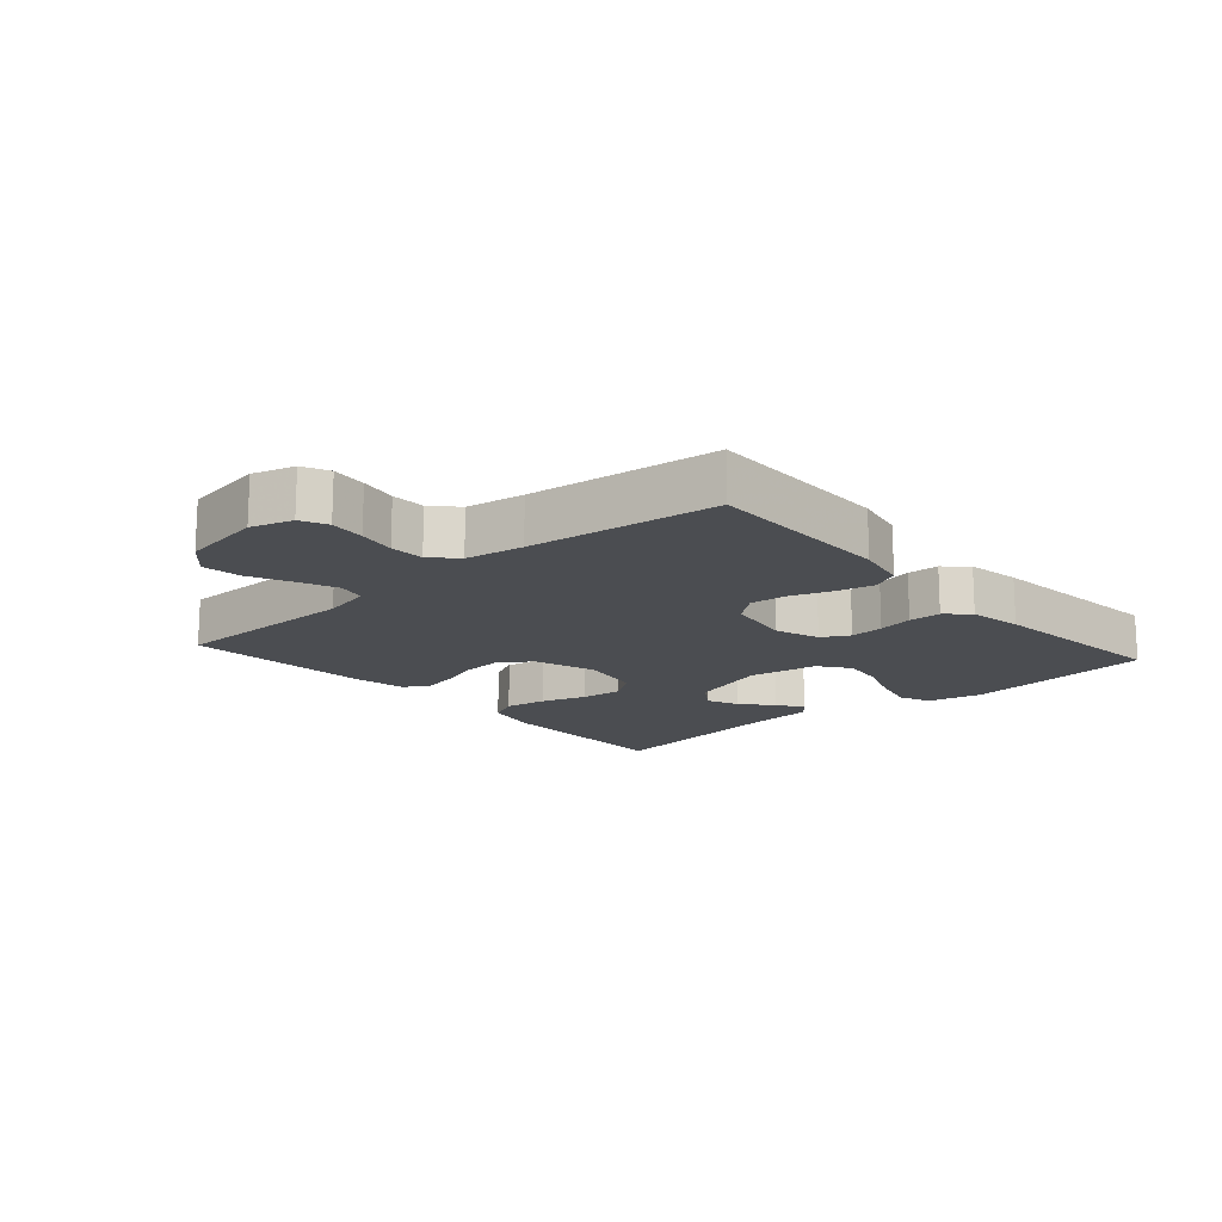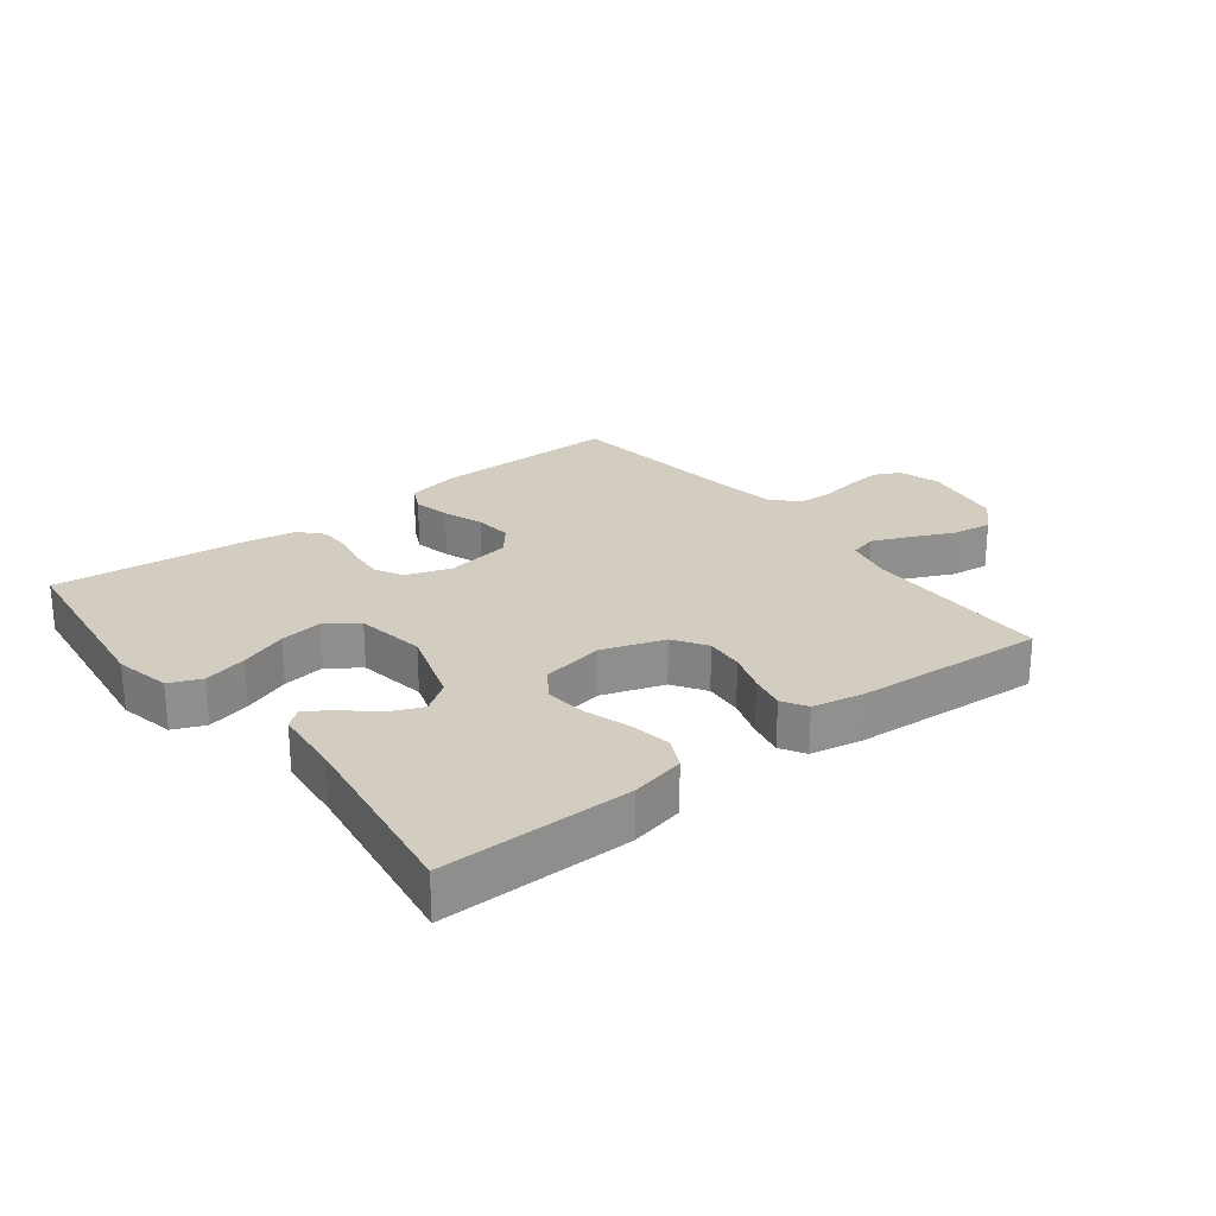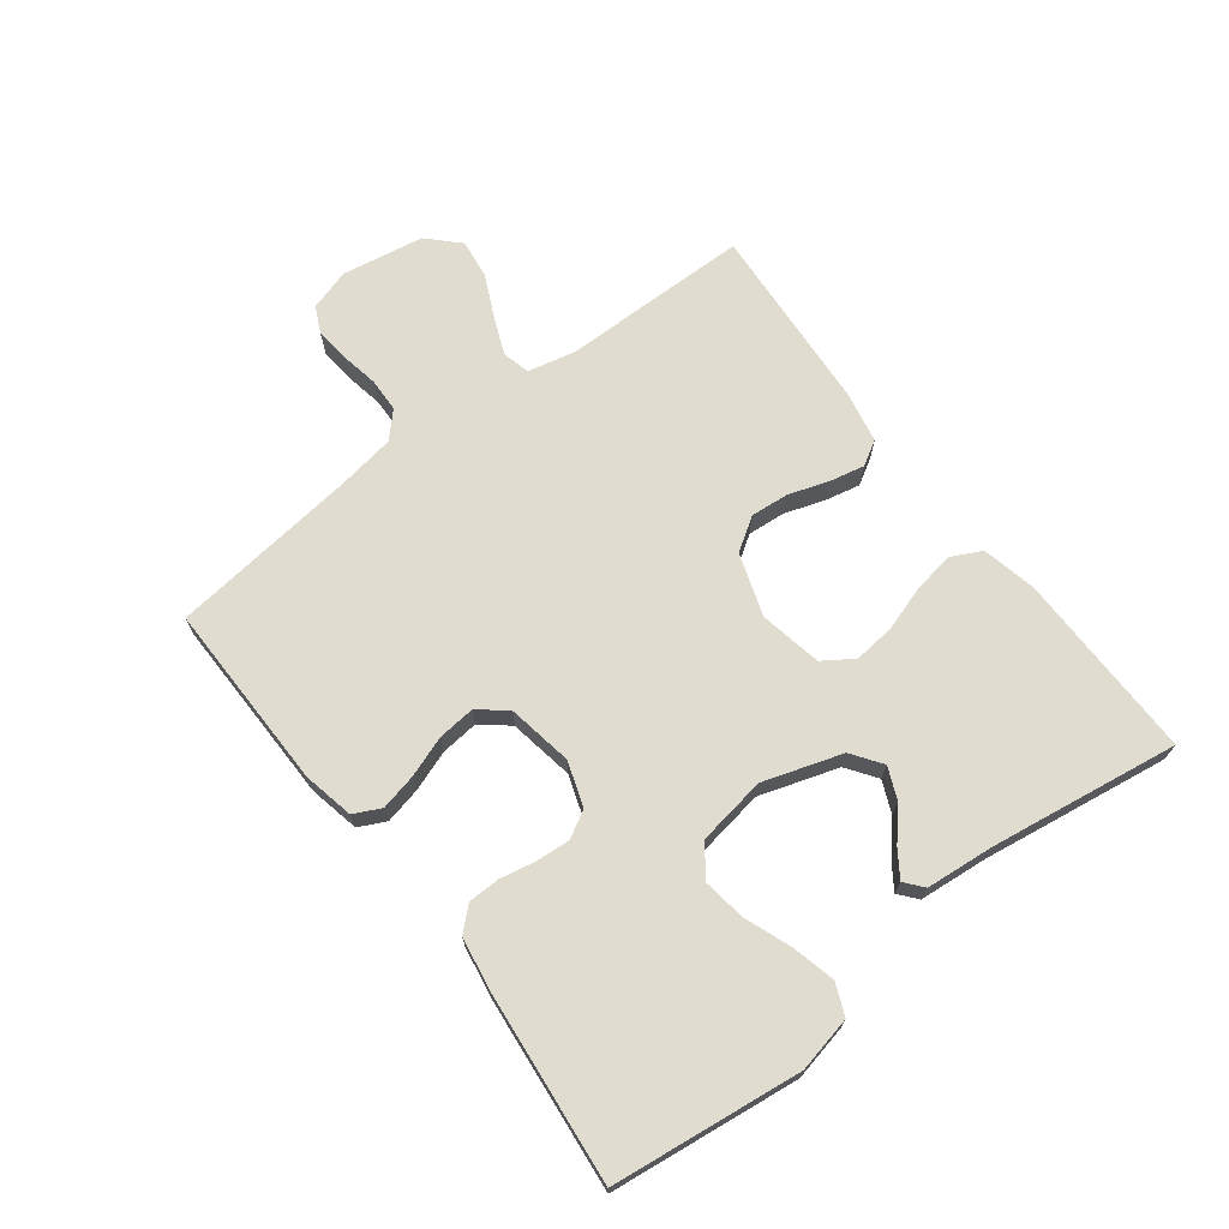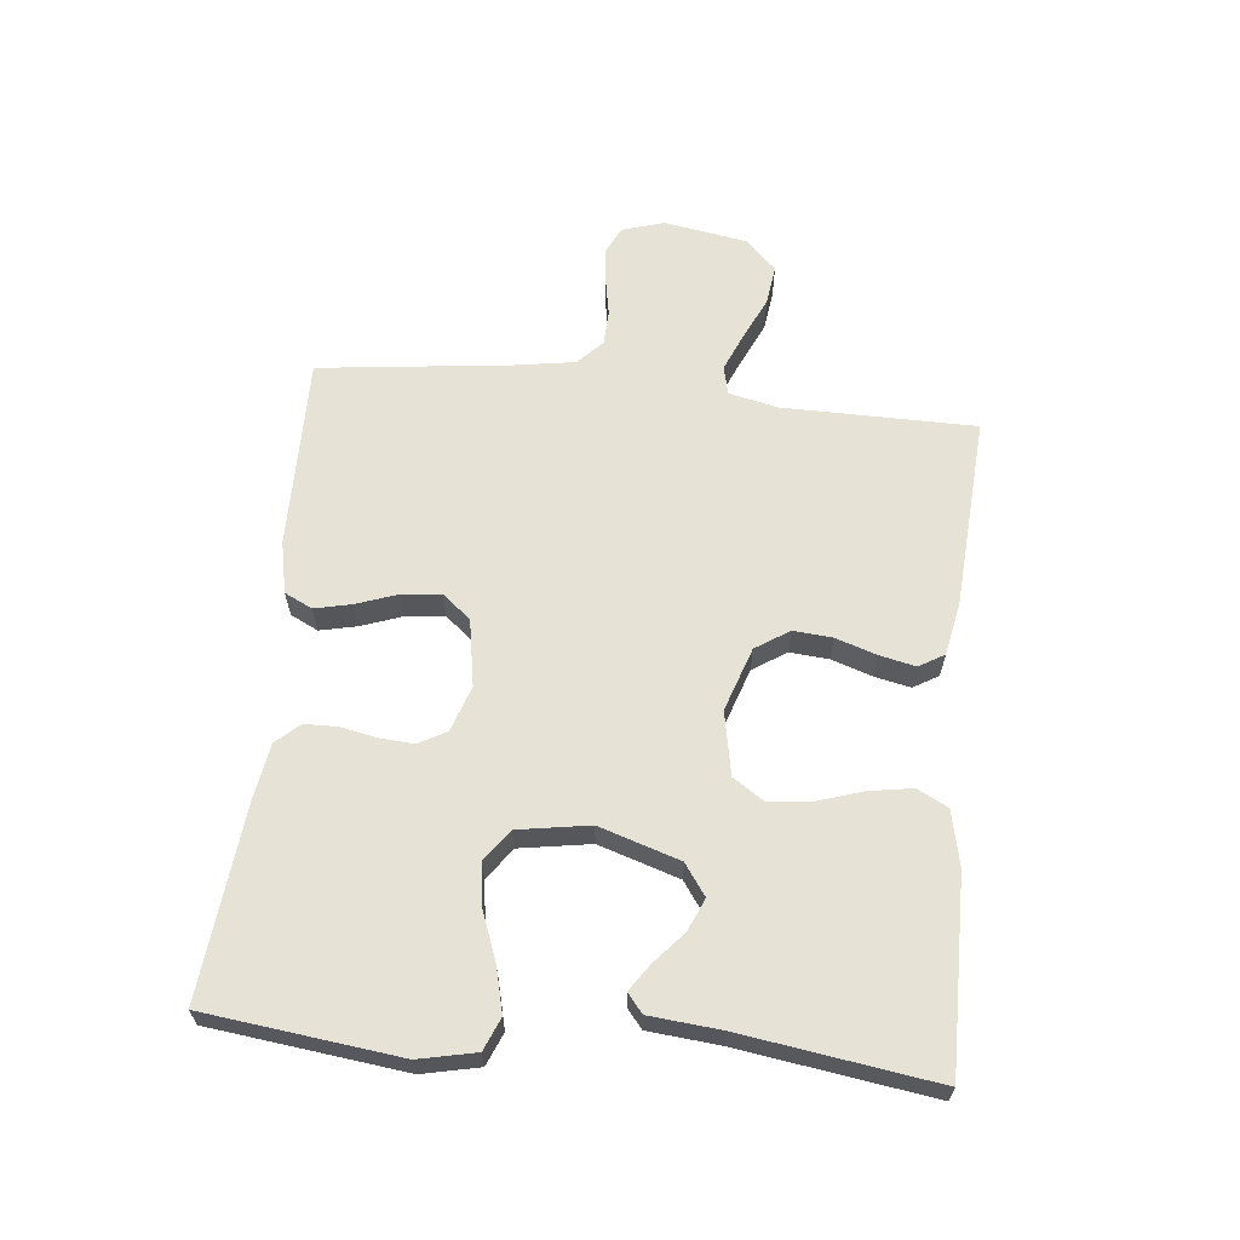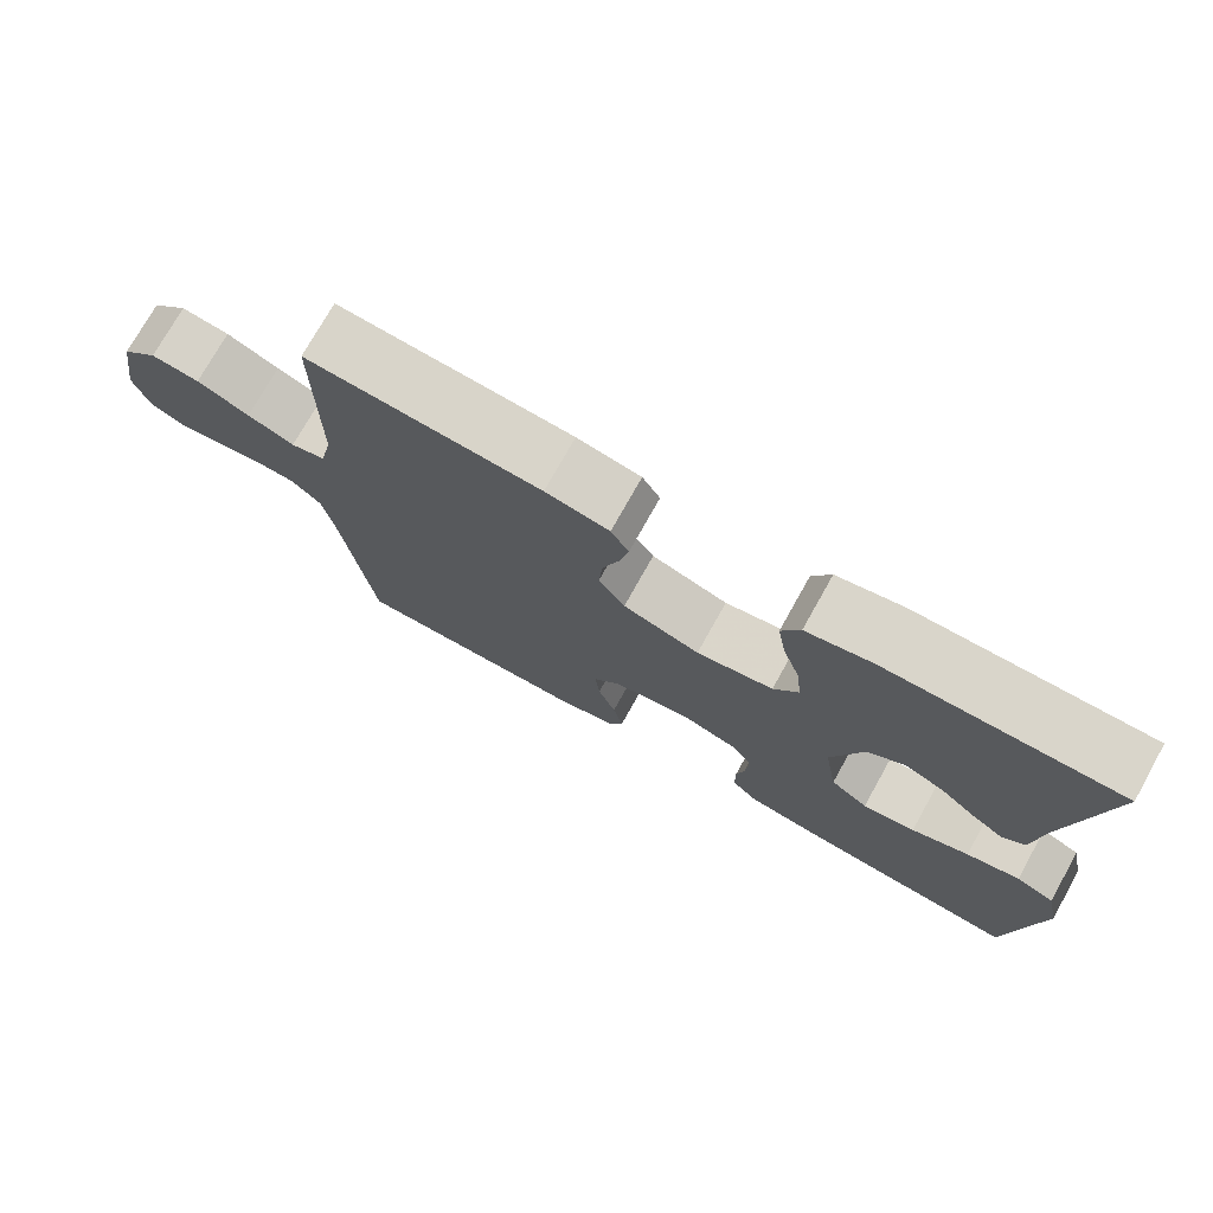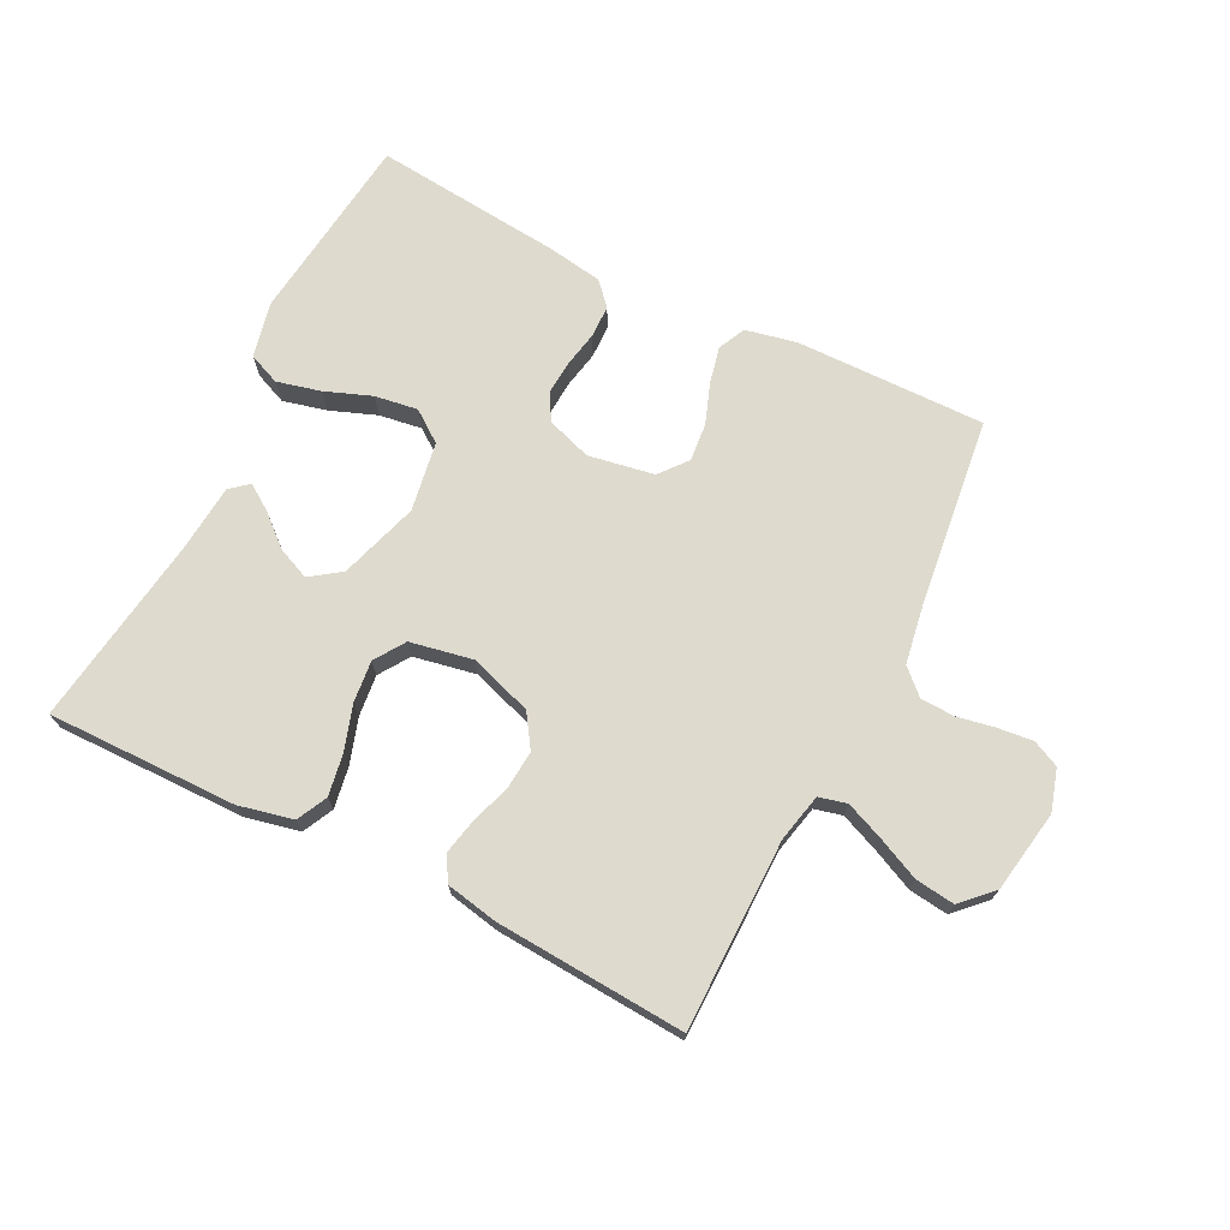
<metadata>
{"format":"obj","ext":"obj","renderer":"f3d","projection":"perspective","resolution":1024,"background":"white","views":[{"elev":-15.6,"azim":131.4,"up":"+Y"},{"elev":24.8,"azim":-37.7,"up":"+Y"},{"elev":69.5,"azim":-127.3,"up":"+Y"},{"elev":63.2,"azim":-84.1,"up":"+Y"},{"elev":74.8,"azim":-150.8,"up":"+Z"},{"elev":71.2,"azim":26.6,"up":"+Y"}]}
</metadata>
<code>
v -0.5 0.07 0.5
v -0.2 0.07 0.497
v -0.114 0.07 0.478
v -0.09 0.07 0.43
v -0.101 0.07 0.364
v -0.124 0.07 0.293
v -0.131 0.07 0.227
v -0.099 0.07 0.179
v 0 0.07 0.16
v 0.099 0.07 0.193
v 0.133 0.07 0.245
v 0.128 0.07 0.306
v 0.107 0.07 0.369
v 0.095 0.07 0.425
v 0.118 0.07 0.464
v 0.2 0.07 0.48
v 0.5 0.07 0.5
v 0.502 0.07 0.2
v 0.519 0.07 0.124
v 0.563 0.07 0.113
v 0.623 0.07 0.138
v 0.69 0.07 0.169
v 0.752 0.07 0.177
v 0.799 0.07 0.13
v 0.821 0.07 0
v 0.801 0.07 -0.066
v 0.759 0.07 -0.086
v 0.703 0.07 -0.08
v 0.644 0.07 -0.069
v 0.59 0.07 -0.071
v 0.551 0.07 -0.108
v 0.536 0.07 -0.2
v 0.5 0.07 -0.5
v 0.2 0.07 -0.496
v 0.119 0.07 -0.479
v 0.098 0.07 -0.436
v 0.111 0.07 -0.378
v 0.134 0.07 -0.314
v 0.14 0.07 -0.254
v 0.104 0.07 -0.21
v 0 0.07 -0.192
v -0.071 0.07 -0.216
v -0.095 0.07 -0.259
v -0.091 0.07 -0.313
v -0.08 0.07 -0.369
v -0.081 0.07 -0.42
v -0.114 0.07 -0.456
v -0.2 0.07 -0.47
v -0.5 0.07 -0.5
v -0.536 0.07 -0.2
v -0.517 0.07 -0.112
v -0.467 0.07 -0.091
v -0.398 0.07 -0.108
v -0.324 0.07 -0.136
v -0.256 0.07 -0.146
v -0.207 0.07 -0.11
v -0.189 0.07 0
v -0.229 0.07 0.125
v -0.277 0.07 0.159
v -0.328 0.07 0.137
v -0.376 0.07 0.095
v -0.417 0.07 0.067
v -0.446 0.07 0.091
v -0.456 0.07 0.2
v -0.5 0 0.5
v -0.2 0 0.497
v -0.114 0 0.478
v -0.09 0 0.43
v -0.101 0 0.364
v -0.124 0 0.293
v -0.131 0 0.227
v -0.099 0 0.179
v 0 0 0.16
v 0.099 0 0.193
v 0.133 0 0.245
v 0.128 0 0.306
v 0.107 0 0.369
v 0.095 0 0.425
v 0.118 0 0.464
v 0.2 0 0.48
v 0.5 0 0.5
v 0.502 0 0.2
v 0.519 0 0.124
v 0.563 0 0.113
v 0.623 0 0.138
v 0.69 0 0.169
v 0.752 0 0.177
v 0.799 0 0.13
v 0.821 0 0
v 0.801 0 -0.066
v 0.759 0 -0.086
v 0.703 0 -0.08
v 0.644 0 -0.069
v 0.59 0 -0.071
v 0.551 0 -0.108
v 0.536 0 -0.2
v 0.5 0 -0.5
v 0.2 0 -0.496
v 0.119 0 -0.479
v 0.098 0 -0.436
v 0.111 0 -0.378
v 0.134 0 -0.314
v 0.14 0 -0.254
v 0.104 0 -0.21
v 0 0 -0.192
v -0.071 0 -0.216
v -0.095 0 -0.259
v -0.091 0 -0.313
v -0.08 0 -0.369
v -0.081 0 -0.42
v -0.114 0 -0.456
v -0.2 0 -0.47
v -0.5 0 -0.5
v -0.536 0 -0.2
v -0.517 0 -0.112
v -0.467 0 -0.091
v -0.398 0 -0.108
v -0.324 0 -0.136
v -0.256 0 -0.146
v -0.207 0 -0.11
v -0.189 0 0
v -0.229 0 0.125
v -0.277 0 0.159
v -0.328 0 0.137
v -0.376 0 0.095
v -0.417 0 0.067
v -0.446 0 0.091
v -0.456 0 0.2
f 62 63 64
f 61 62 64
f 60 61 64
f 4 5 6
f 3 4 6
f 2 3 6
f 1 2 6
f 64 1 6
f 60 64 6
f 59 60 6
f 58 59 6 7
f 57 58 7 8
f 56 57 8 9
f 52 53 54
f 51 52 54
f 50 51 54
f 49 50 54
f 48 49 54
f 47 48 54
f 46 47 54
f 45 46 54
f 44 45 54
f 43 44 54 55
f 42 43 55 56
f 36 37 38
f 35 36 38
f 34 35 38
f 33 34 38
f 32 33 38
f 31 32 38 39
f 30 31 39 40
f 27 28 29
f 26 27 29
f 25 26 29
f 24 25 29
f 23 24 29
f 22 23 29
f 21 22 29
f 20 21 29 30
f 30 40 41
f 20 30 41
f 19 20 41
f 16 17 18
f 15 16 18
f 14 15 18
f 13 14 18
f 12 13 18
f 11 12 18 19
f 56 9 10
f 42 56 10
f 41 42 10
f 19 41 10
f 10 11 19
f 128 127 126
f 128 126 125
f 128 125 124
f 70 69 68
f 70 68 67
f 70 67 66
f 70 66 65
f 70 65 128
f 70 128 124
f 70 124 123
f 71 70 123 122
f 72 71 122 121
f 73 72 121 120
f 118 117 116
f 118 116 115
f 118 115 114
f 118 114 113
f 118 113 112
f 118 112 111
f 118 111 110
f 118 110 109
f 118 109 108
f 119 118 108 107
f 120 119 107 106
f 102 101 100
f 102 100 99
f 102 99 98
f 102 98 97
f 102 97 96
f 103 102 96 95
f 104 103 95 94
f 93 92 91
f 93 91 90
f 93 90 89
f 93 89 88
f 93 88 87
f 93 87 86
f 93 86 85
f 94 93 85 84
f 105 104 94
f 105 94 84
f 105 84 83
f 82 81 80
f 82 80 79
f 82 79 78
f 82 78 77
f 82 77 76
f 83 82 76 75
f 74 73 120
f 74 120 106
f 74 106 105
f 74 105 83
f 83 75 74
f 1 65 66 2
f 2 66 67 3
f 3 67 68 4
f 4 68 69 5
f 5 69 70 6
f 6 70 71 7
f 7 71 72 8
f 8 72 73 9
f 9 73 74 10
f 10 74 75 11
f 11 75 76 12
f 12 76 77 13
f 13 77 78 14
f 14 78 79 15
f 15 79 80 16
f 16 80 81 17
f 17 81 82 18
f 18 82 83 19
f 19 83 84 20
f 20 84 85 21
f 21 85 86 22
f 22 86 87 23
f 23 87 88 24
f 24 88 89 25
f 25 89 90 26
f 26 90 91 27
f 27 91 92 28
f 28 92 93 29
f 29 93 94 30
f 30 94 95 31
f 31 95 96 32
f 32 96 97 33
f 33 97 98 34
f 34 98 99 35
f 35 99 100 36
f 36 100 101 37
f 37 101 102 38
f 38 102 103 39
f 39 103 104 40
f 40 104 105 41
f 41 105 106 42
f 42 106 107 43
f 43 107 108 44
f 44 108 109 45
f 45 109 110 46
f 46 110 111 47
f 47 111 112 48
f 48 112 113 49
f 49 113 114 50
f 50 114 115 51
f 51 115 116 52
f 52 116 117 53
f 53 117 118 54
f 54 118 119 55
f 55 119 120 56
f 56 120 121 57
f 57 121 122 58
f 58 122 123 59
f 59 123 124 60
f 60 124 125 61
f 61 125 126 62
f 62 126 127 63
f 63 127 128 64
f 64 128 65 1

</code>
